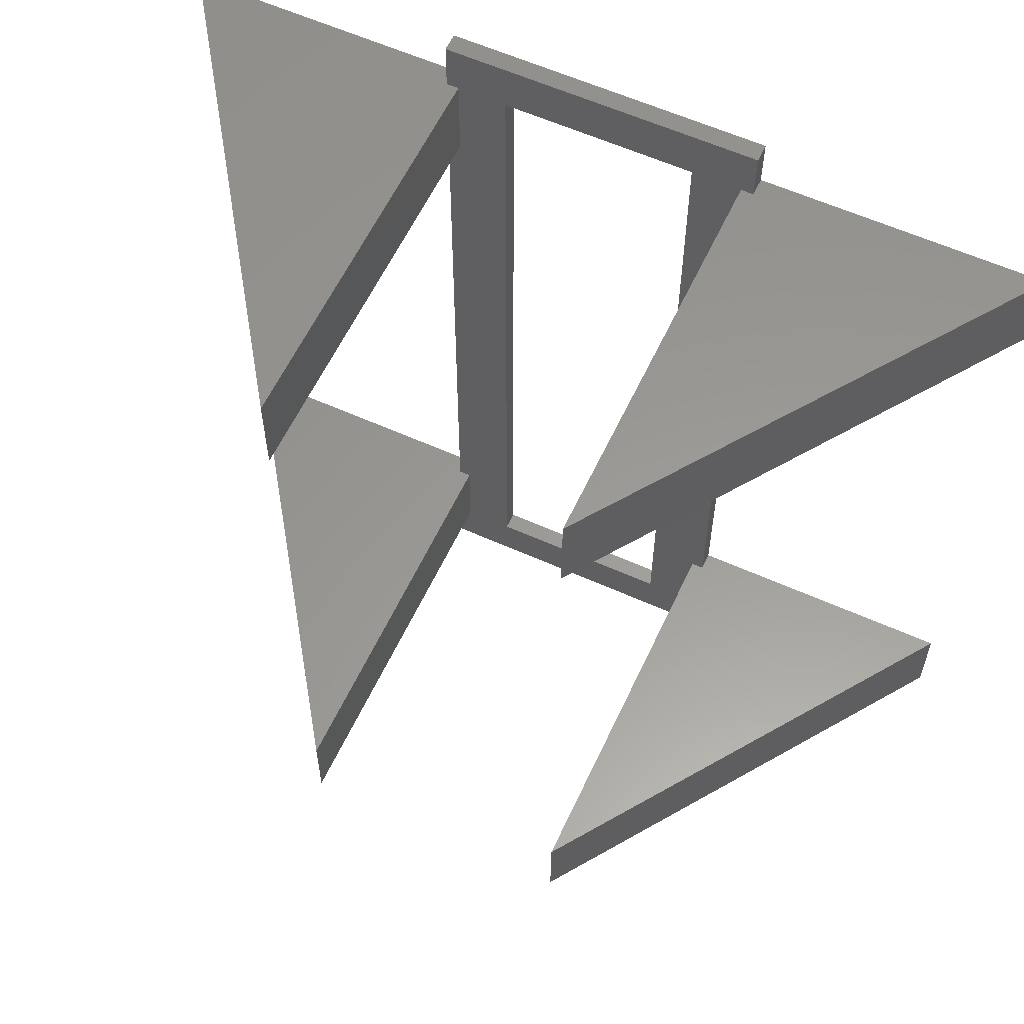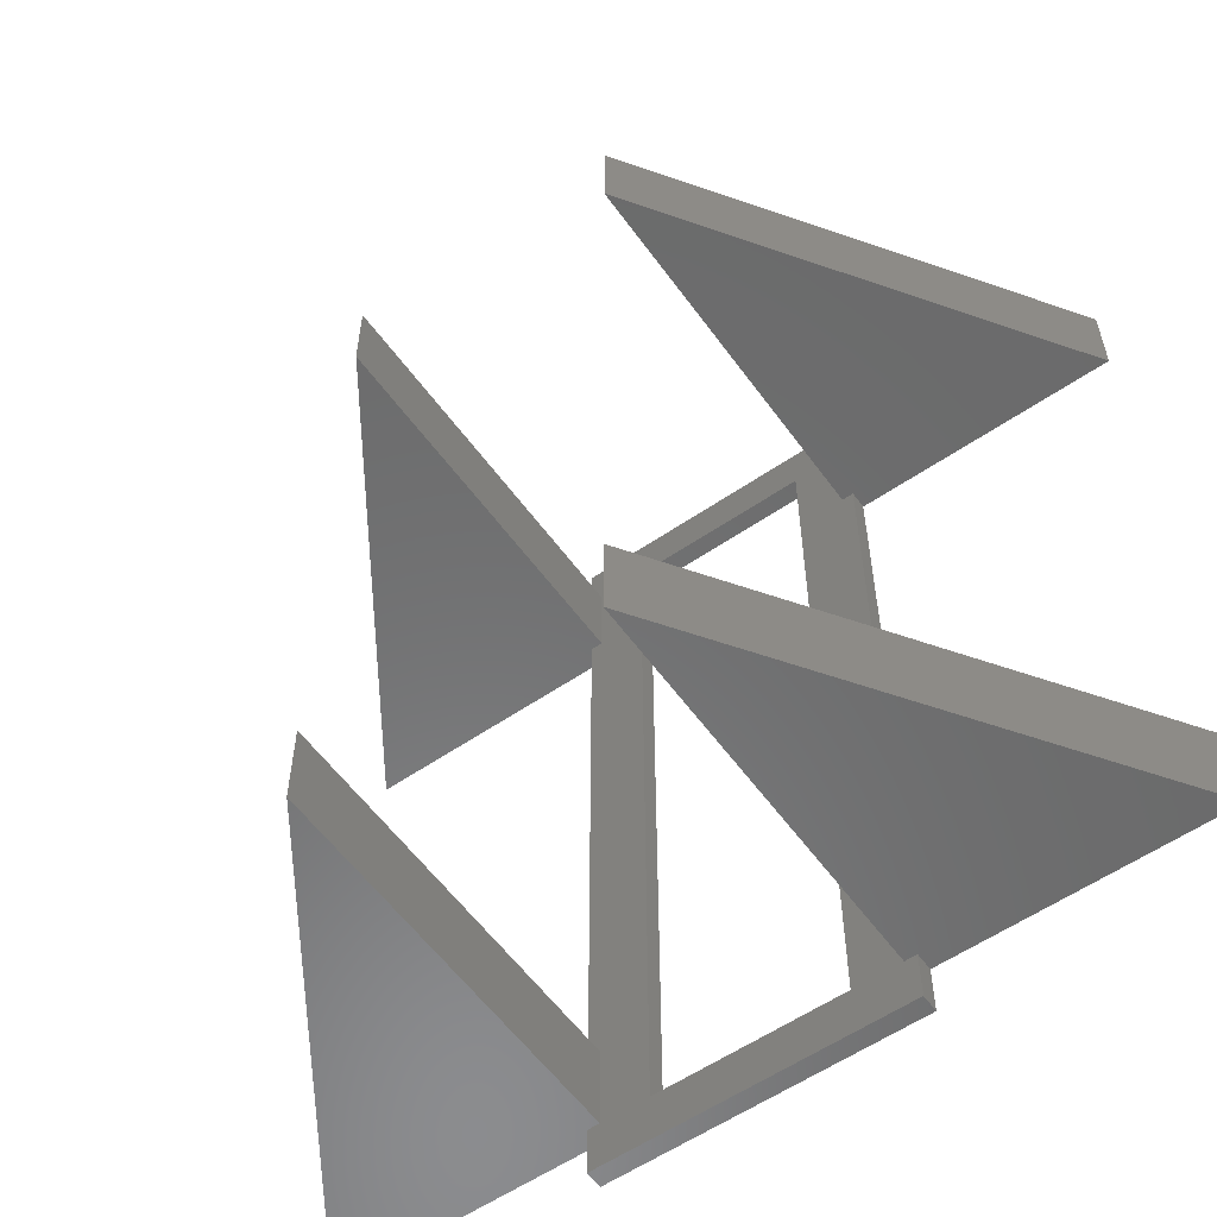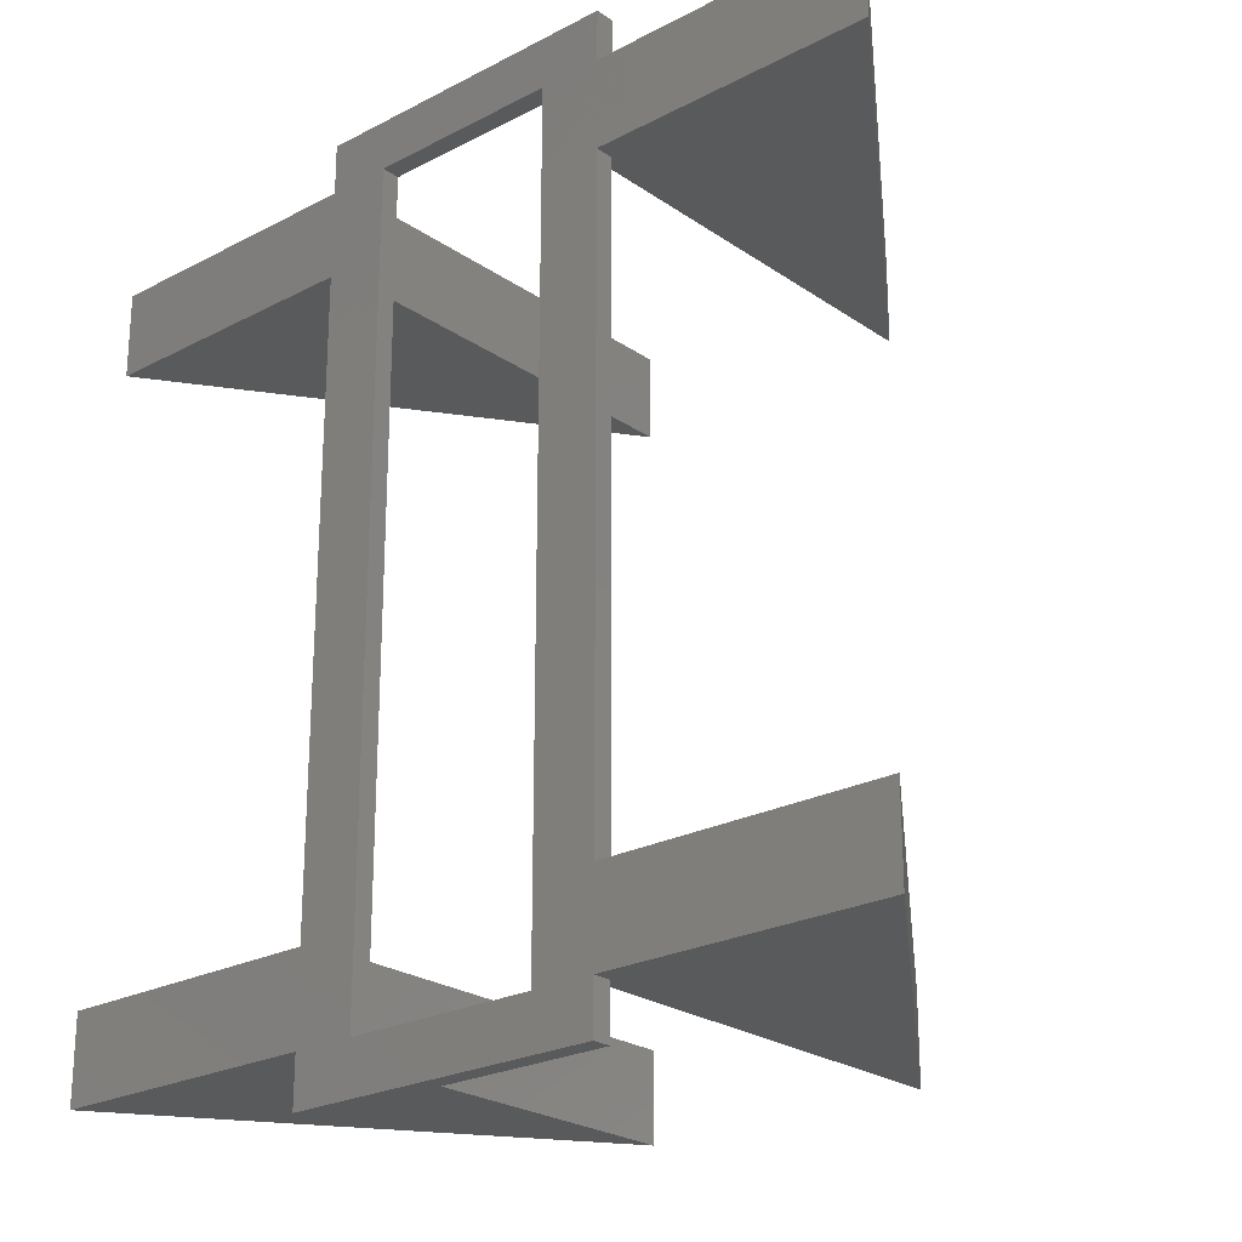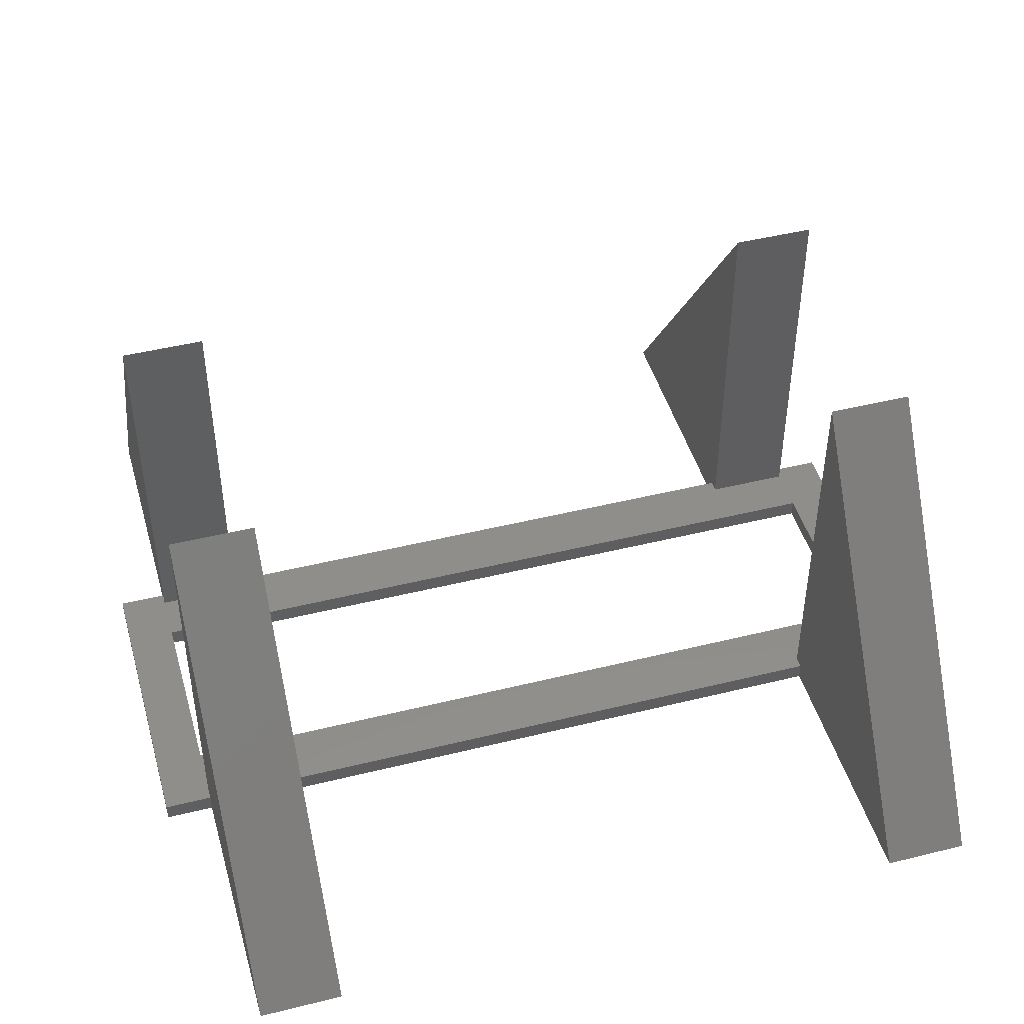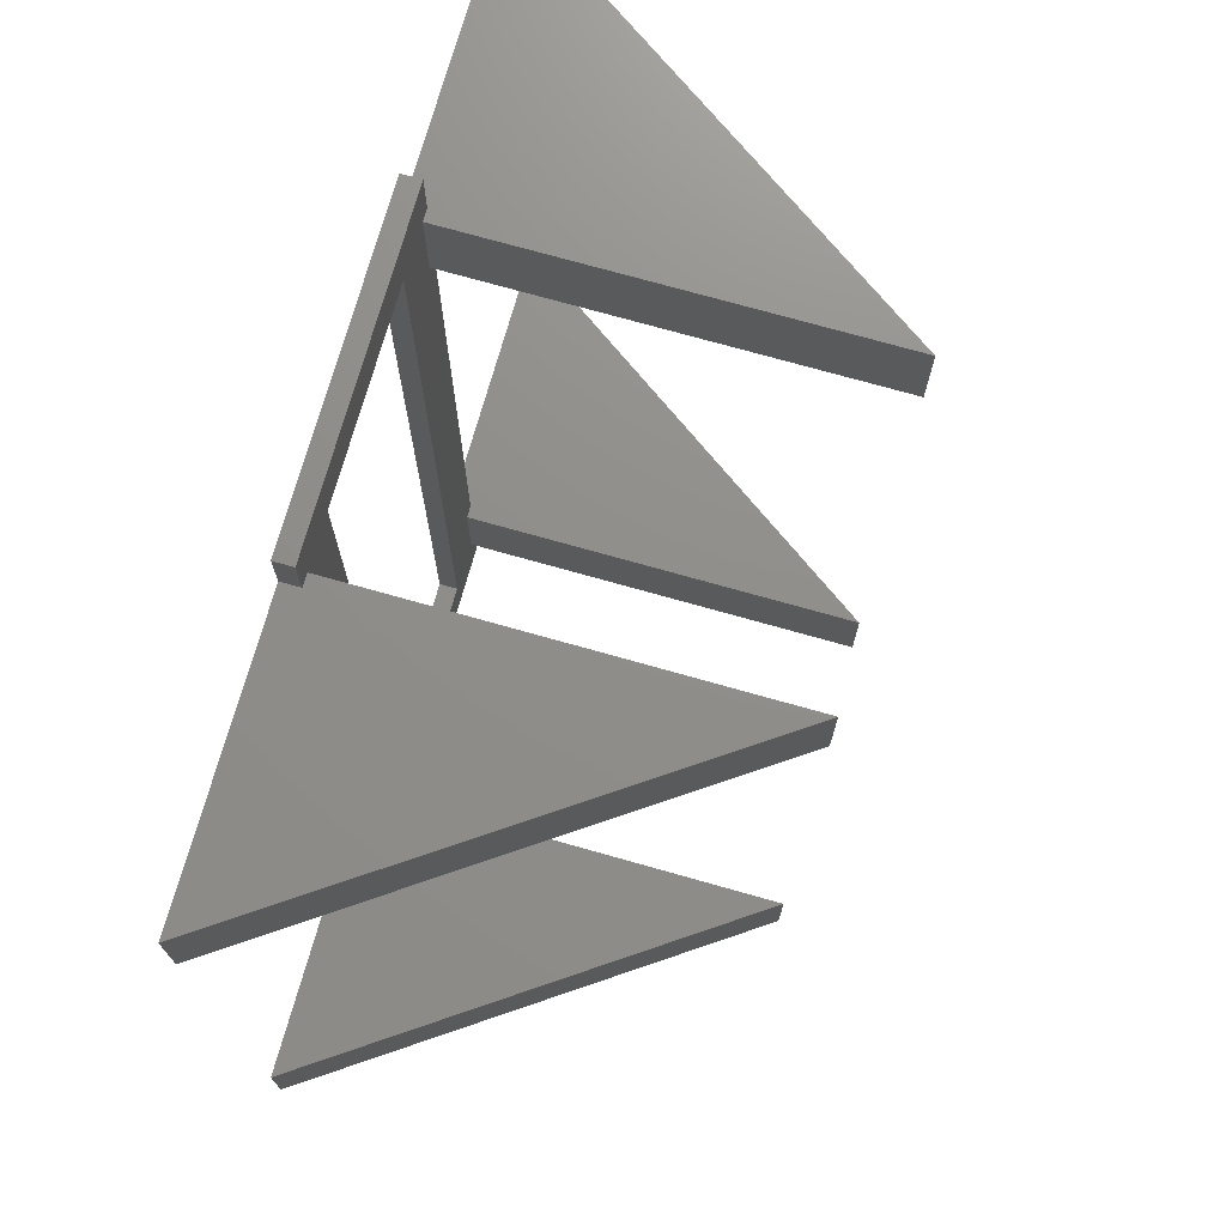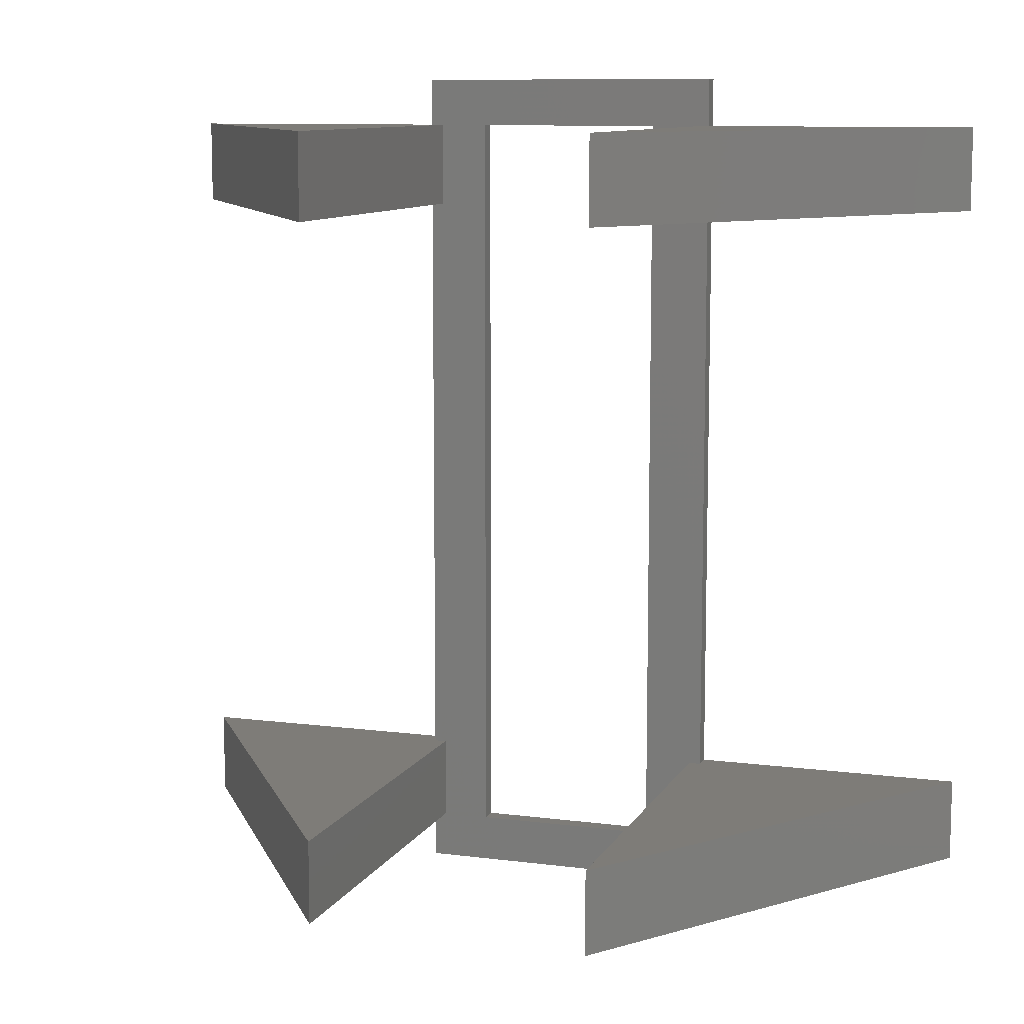
<metadata>
{"format":"stl","ext":"stl","renderer":"f3d","projection":"perspective","resolution":1024,"background":"white","views":[{"elev":59.3,"azim":24.9,"up":"+Y"},{"elev":-57.3,"azim":35.5,"up":"+Y"},{"elev":-23.8,"azim":-138.8,"up":"+Y"},{"elev":46.1,"azim":-105.8,"up":"+Z"},{"elev":73.3,"azim":-74.2,"up":"+Y"},{"elev":9.9,"azim":18.5,"up":"+Y"}]}
</metadata>
<code>
# stl→obj: 56 verts, 112 faces
v 35.25 31 0
v 12.75 31 1.5
v 11.75 31 34
v 12.75 31 0
v 11.75 31 1.5
v 11.75 24 34
v 35.25 24 0
v 12.75 24 1.5
v 11.75 24 1.5
v 12.75 24 0
v -35.25 81 0
v -12.75 88 0
v -12.75 81 0
v -35.25 88 0
v -35.25 24 0
v -12.75 31 0
v -12.75 24 0
v -35.25 31 0
v 7.75 24 0
v 12.75 20 0
v 12.75 81 0
v 7.75 88 0
v 12.75 88 0
v -7.75 24 0
v -12.75 20 0
v 35.25 88 0
v 35.25 81 0
v 12.75 92 0
v -7.75 88 0
v -12.75 92 0
v 12.75 88 1.5
v 11.75 88 34
v 11.75 88 1.5
v 11.75 81 34
v 12.75 81 1.5
v 11.75 81 1.5
v -12.75 31 1.5
v -11.75 31 34
v -11.75 31 1.5
v -11.75 24 34
v -12.75 24 1.5
v -11.75 24 1.5
v -12.75 88 1.5
v -11.75 88 34
v -11.75 88 1.5
v -11.75 81 34
v -12.75 81 1.5
v -11.75 81 1.5
v 12.75 92 1.5
v 12.75 20 1.5
v 7.75 88 1.5
v 7.75 24 1.5
v -7.75 88 1.5
v -12.75 92 1.5
v -7.75 24 1.5
v -12.75 20 1.5
f 1 2 3
f 2 1 4
f 3 2 5
f 6 1 3
f 1 6 7
f 8 6 9
f 8 7 6
f 7 8 10
f 11 12 13
f 12 11 14
f 15 16 17
f 16 15 18
f 19 10 20
f 10 19 4
f 4 19 21
f 22 21 19
f 21 22 23
f 20 24 19
f 17 24 25
f 25 24 20
f 10 1 7
f 1 10 4
f 21 26 27
f 26 21 23
f 23 22 28
f 29 28 22
f 16 24 17
f 24 16 29
f 13 29 16
f 12 29 13
f 30 29 12
f 29 30 28
f 9 3 5
f 3 9 6
f 26 31 32
f 31 26 23
f 32 31 33
f 34 26 32
f 26 34 27
f 35 34 36
f 35 27 34
f 27 35 21
f 36 32 33
f 32 36 34
f 37 38 39
f 37 18 38
f 18 37 16
f 15 38 18
f 38 15 40
f 15 41 40
f 41 15 17
f 40 41 42
f 40 39 38
f 39 40 42
f 43 44 45
f 43 14 44
f 14 43 12
f 11 44 14
f 44 11 46
f 11 47 46
f 47 11 13
f 46 47 48
f 46 45 44
f 45 46 48
f 31 28 49
f 28 31 23
f 50 10 8
f 10 50 20
f 2 21 35
f 21 2 4
f 47 39 48
f 39 47 37
f 49 33 31
f 51 36 33
f 36 51 5
f 52 5 51
f 49 51 33
f 49 53 51
f 48 53 45
f 54 53 49
f 53 54 45
f 45 54 43
f 36 2 35
f 2 36 5
f 9 50 8
f 5 52 9
f 52 50 9
f 55 50 52
f 53 48 55
f 39 55 48
f 42 55 39
f 56 55 42
f 56 42 41
f 55 56 50
f 12 54 30
f 54 12 43
f 25 41 17
f 41 25 56
f 16 47 13
f 47 16 37
f 28 54 49
f 54 28 30
f 25 50 56
f 50 25 20
f 19 51 22
f 51 19 52
f 55 29 53
f 29 55 24
f 29 51 53
f 51 29 22
f 19 55 52
f 55 19 24

</code>
